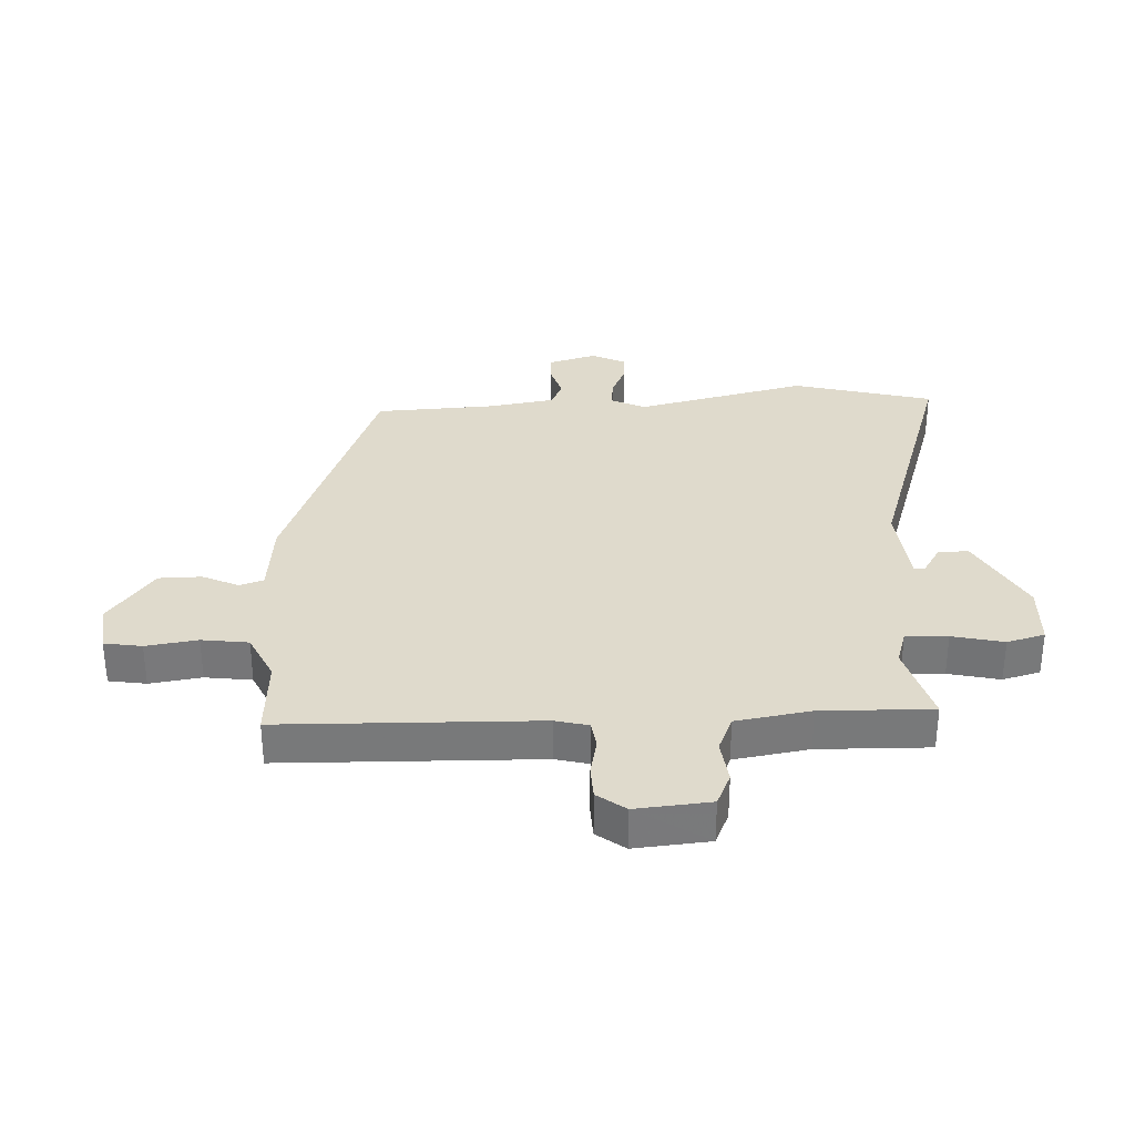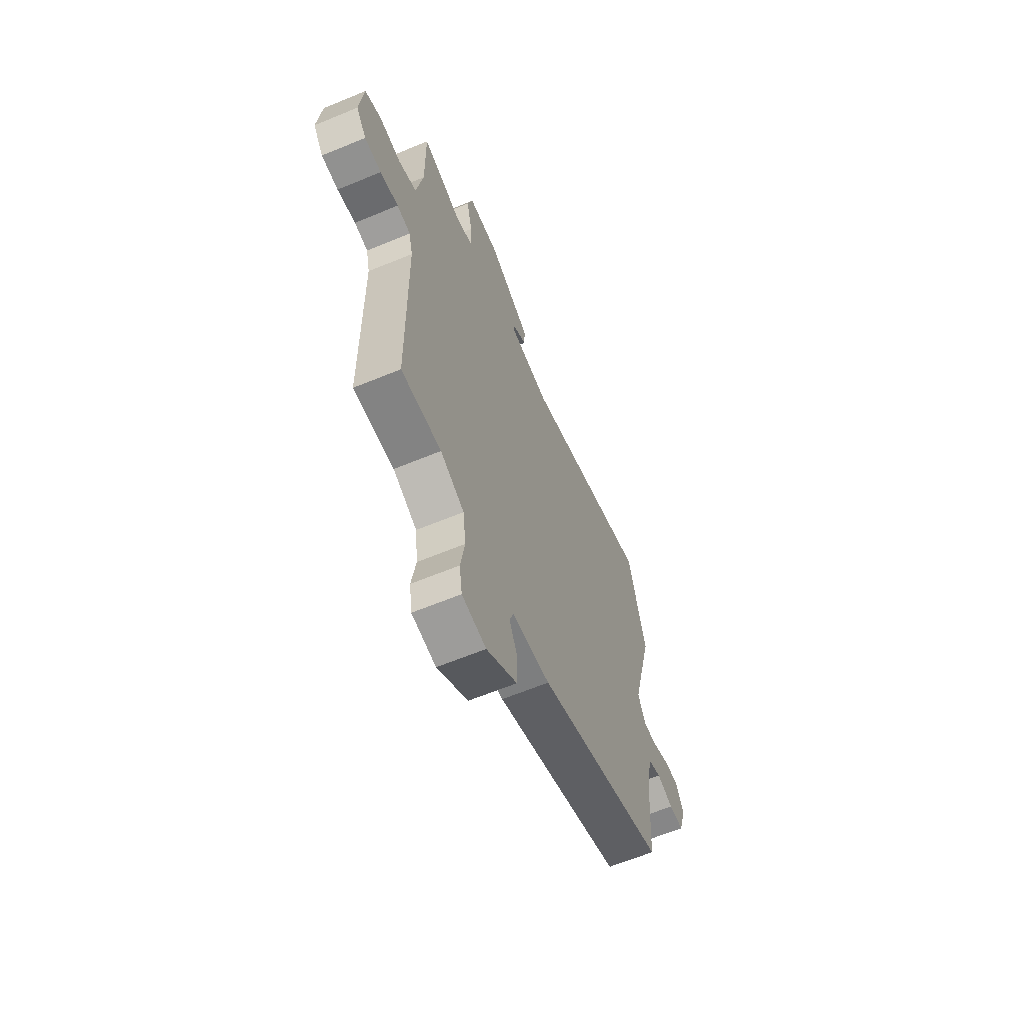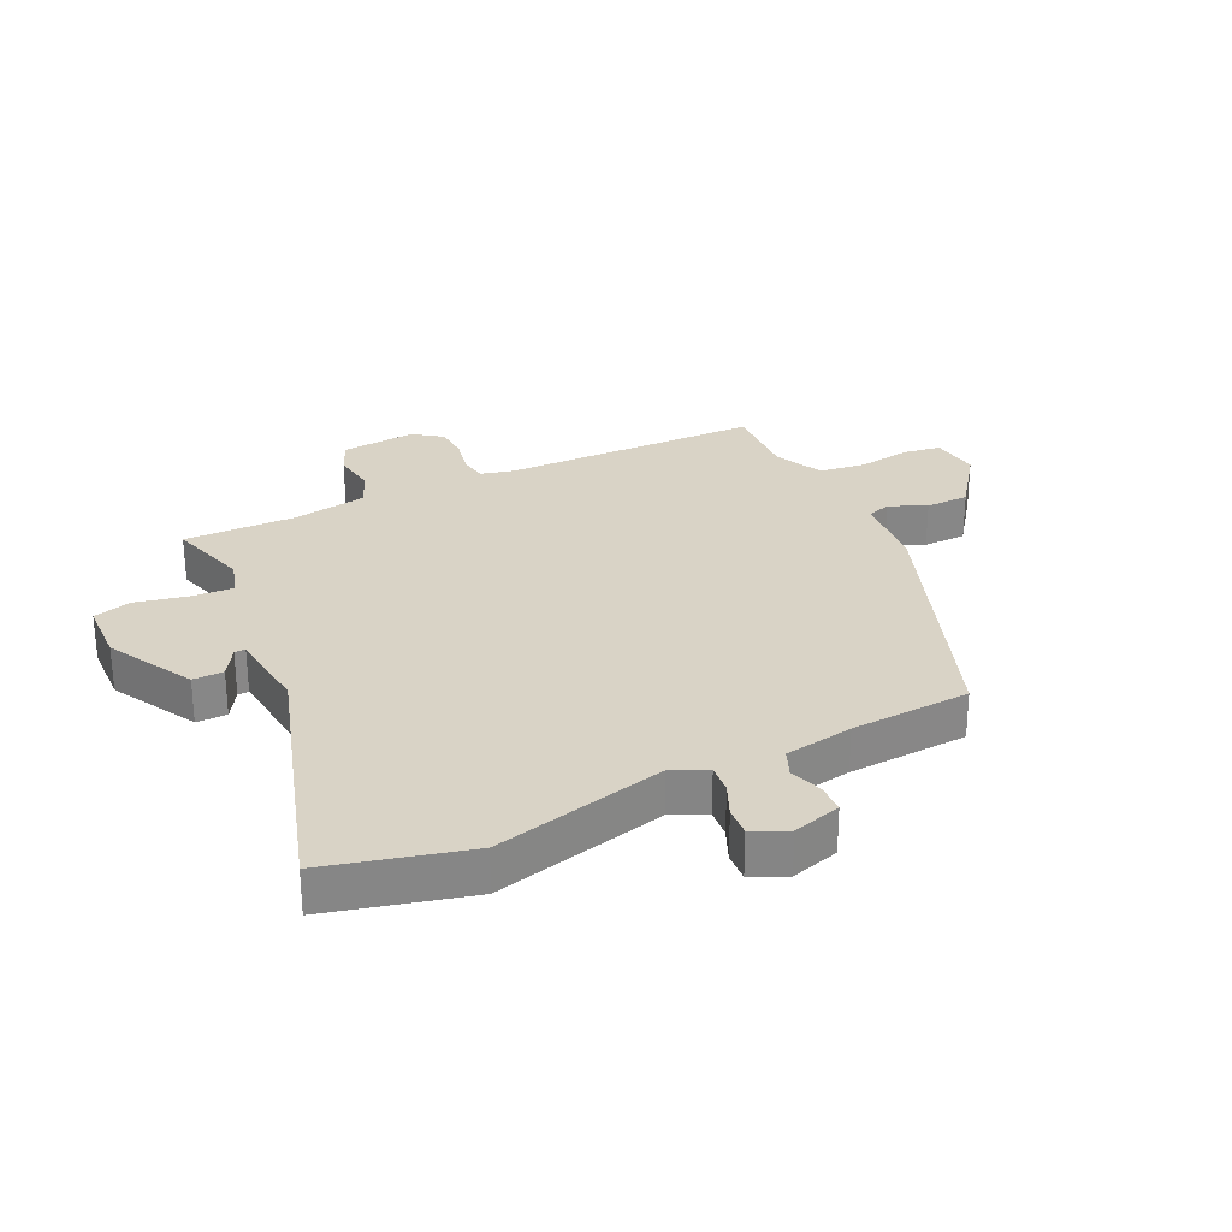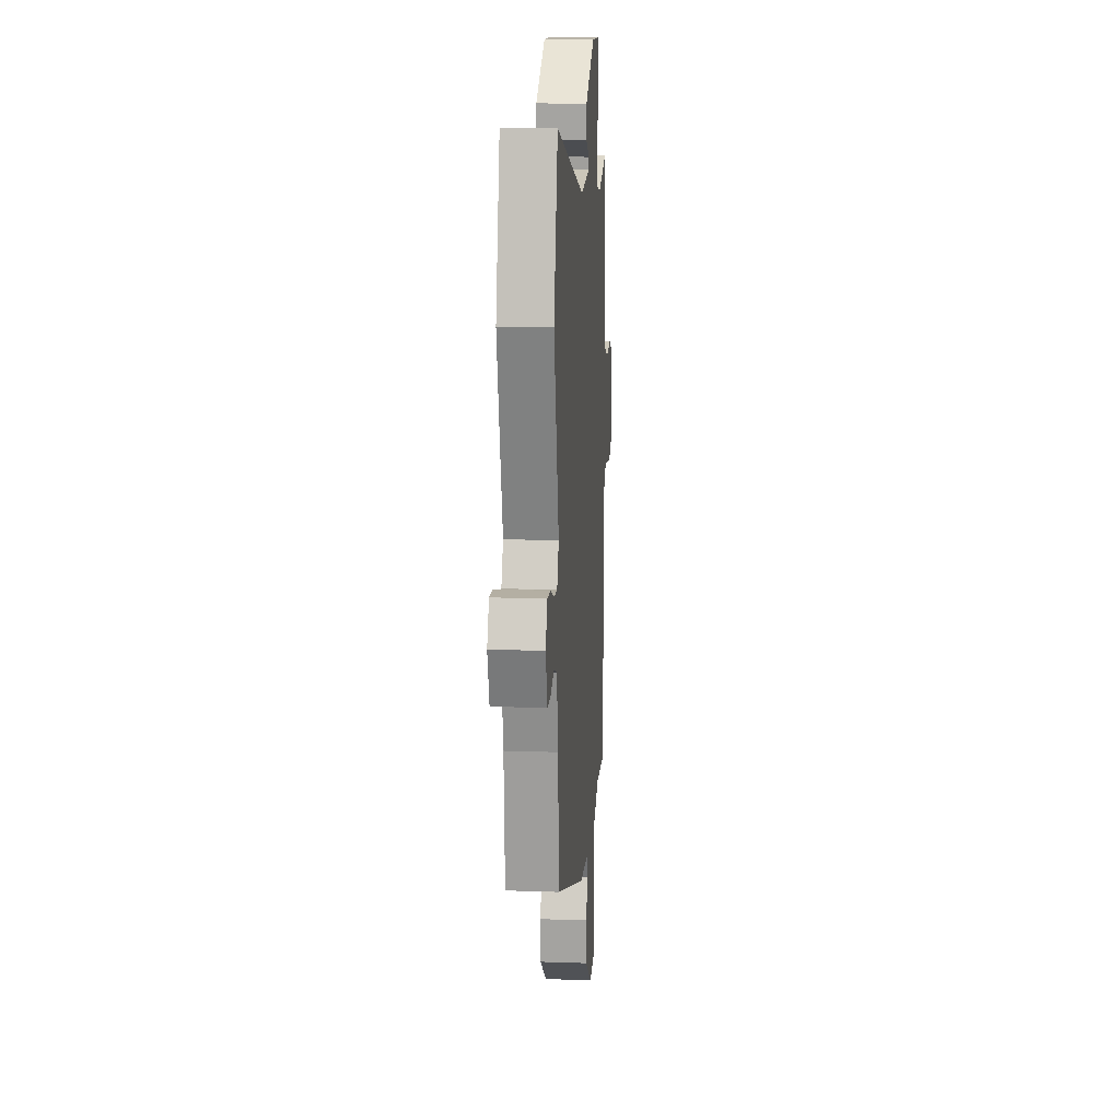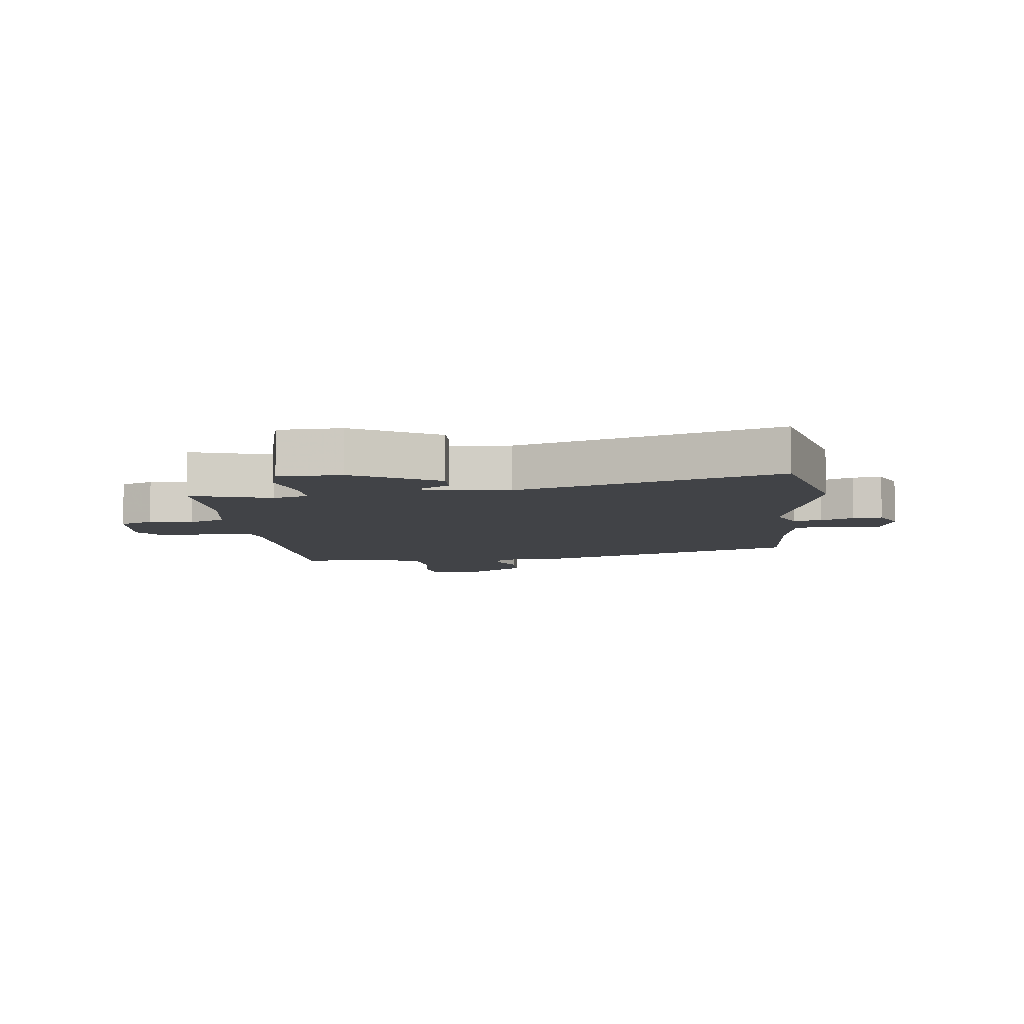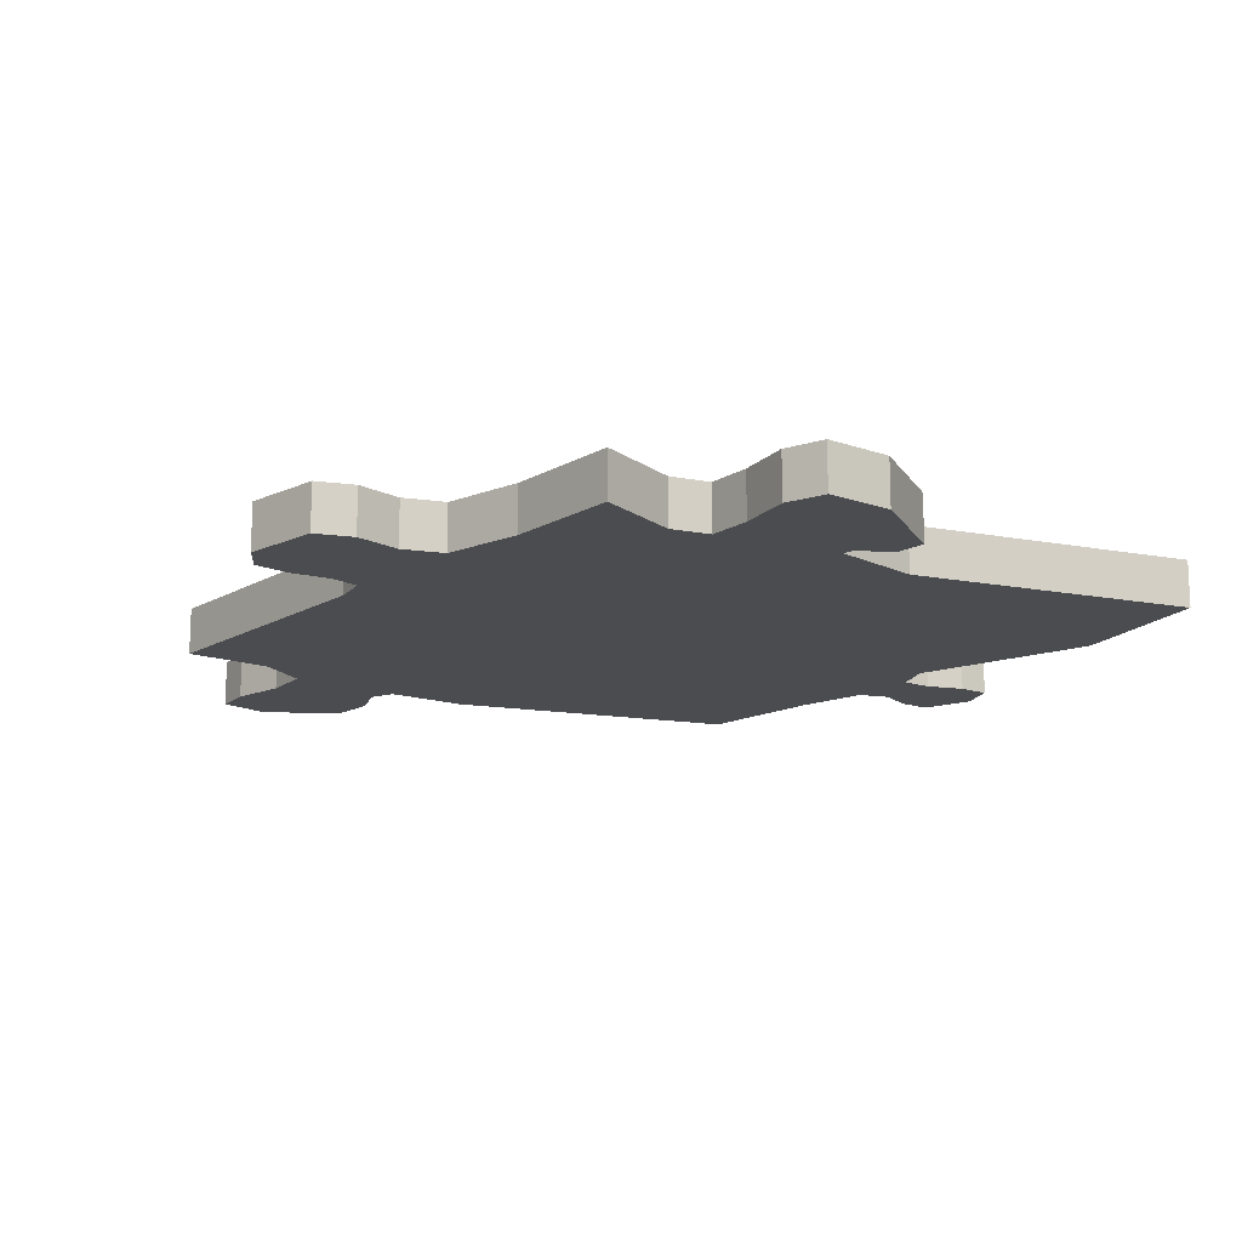
<metadata>
{"format":"obj","ext":"obj","renderer":"f3d","projection":"perspective","resolution":1024,"background":"white","views":[{"elev":32.5,"azim":-91.7,"up":"+Y"},{"elev":-63.3,"azim":-67.3,"up":"+Z"},{"elev":28.3,"azim":64.8,"up":"+Y"},{"elev":14.8,"azim":94.4,"up":"+Z"},{"elev":-7.3,"azim":6.7,"up":"+Y"},{"elev":-14.9,"azim":-39.3,"up":"+Y"}]}
</metadata>
<code>
v -0.48 0.07 0.5
v -0.348 0.07 0.46
v -0.289 0.07 0.477
v -0.292 0.07 0.546
v -0.31 0.07 0.631
v -0.292 0.07 0.693
v -0.188 0.07 0.696
v -0.049 0.07 0.618
v -0.05 0.07 0.568
v -0.099 0.07 0.539
v -0.1 0.07 0.521
v 0.039 0.07 0.505
v 0.467 0.07 0.635
v 0.524 0.07 0.403
v 0.452 0.07 0.121
v 0.478 0.07 0.064
v 0.525 0.07 0.068
v 0.579 0.07 0.091
v 0.627 0.07 0.094
v 0.653 0.07 0.037
v 0.629 0.07 -0.042
v 0.581 0.07 -0.043
v 0.527 0.07 -0.025
v 0.483 0.07 -0.043
v 0.463 0.07 -0.155
v 0.45 0.07 -0.351
v 0.024 0.07 -0.504
v -0.102 0.07 -0.514
v -0.116 0.07 -0.553
v -0.089 0.07 -0.613
v -0.091 0.07 -0.684
v -0.193 0.07 -0.757
v -0.273 0.07 -0.746
v -0.282 0.07 -0.684
v -0.268 0.07 -0.599
v -0.277 0.07 -0.522
v -0.356 0.07 -0.483
v -0.489 0.07 -0.489
v -0.492 0.07 -0.066
v -0.505 0.07 -0.011
v -0.55 0.07 -0.004
v -0.611 0.07 -0.016
v -0.667 0.07 -0.013
v -0.701 0.07 0.034
v -0.688 0.07 0.157
v -0.633 0.07 0.18
v -0.561 0.07 0.17
v -0.501 0.07 0.194
v -0.479 0.07 0.317
v -0.48 0 0.5
v -0.348 0 0.46
v -0.289 0 0.477
v -0.292 0 0.546
v -0.31 0 0.631
v -0.292 0 0.693
v -0.188 0 0.696
v -0.049 0 0.618
v -0.05 0 0.568
v -0.099 0 0.539
v -0.1 0 0.521
v 0.039 0 0.505
v 0.467 0 0.635
v 0.524 0 0.403
v 0.452 0 0.121
v 0.478 0 0.064
v 0.525 0 0.068
v 0.579 0 0.091
v 0.627 0 0.094
v 0.653 0 0.037
v 0.629 0 -0.042
v 0.581 0 -0.043
v 0.527 0 -0.025
v 0.483 0 -0.043
v 0.463 0 -0.155
v 0.45 0 -0.351
v 0.024 0 -0.504
v -0.102 0 -0.514
v -0.116 0 -0.553
v -0.089 0 -0.613
v -0.091 0 -0.684
v -0.193 0 -0.757
v -0.273 0 -0.746
v -0.282 0 -0.684
v -0.268 0 -0.599
v -0.277 0 -0.522
v -0.356 0 -0.483
v -0.489 0 -0.489
v -0.492 0 -0.066
v -0.505 0 -0.011
v -0.55 0 -0.004
v -0.611 0 -0.016
v -0.667 0 -0.013
v -0.701 0 0.034
v -0.688 0 0.157
v -0.633 0 0.18
v -0.561 0 0.17
v -0.501 0 0.194
v -0.479 0 0.317
f 44 45 46 47
f 44 47 48
f 41 42 43 44
f 40 41 44 48
f 39 40 48 49
f 37 38 39 49
f 32 33 34 35
f 32 35 36
f 29 30 31 32
f 28 29 32 36
f 25 26 27 28
f 24 25 28 36
f 20 21 22 23
f 20 23 24
f 17 18 19 20
f 16 17 20 24
f 15 16 24 36
f 12 13 14 15
f 11 12 15 36
f 7 8 9 10
f 4 5 6 7
f 3 4 7 10
f 37 49 1 2
f 36 37 2 3
f 3 10 11 36
f 96 95 94 93
f 97 96 93
f 93 92 91 90
f 97 93 90 89
f 98 97 89 88
f 98 88 87 86
f 84 83 82 81
f 85 84 81
f 81 80 79 78
f 85 81 78 77
f 77 76 75 74
f 85 77 74 73
f 72 71 70 69
f 73 72 69
f 69 68 67 66
f 73 69 66 65
f 85 73 65 64
f 64 63 62 61
f 85 64 61 60
f 59 58 57 56
f 56 55 54 53
f 59 56 53 52
f 51 50 98 86
f 52 51 86 85
f 85 60 59 52
f 1 50 51 2
f 2 51 52 3
f 3 52 53 4
f 4 53 54 5
f 5 54 55 6
f 6 55 56 7
f 7 56 57 8
f 8 57 58 9
f 9 58 59 10
f 10 59 60 11
f 11 60 61 12
f 12 61 62 13
f 13 62 63 14
f 14 63 64 15
f 15 64 65 16
f 16 65 66 17
f 17 66 67 18
f 18 67 68 19
f 19 68 69 20
f 20 69 70 21
f 21 70 71 22
f 22 71 72 23
f 23 72 73 24
f 24 73 74 25
f 25 74 75 26
f 26 75 76 27
f 27 76 77 28
f 28 77 78 29
f 29 78 79 30
f 30 79 80 31
f 31 80 81 32
f 32 81 82 33
f 33 82 83 34
f 34 83 84 35
f 35 84 85 36
f 36 85 86 37
f 37 86 87 38
f 38 87 88 39
f 39 88 89 40
f 40 89 90 41
f 41 90 91 42
f 42 91 92 43
f 43 92 93 44
f 44 93 94 45
f 45 94 95 46
f 46 95 96 47
f 47 96 97 48
f 48 97 98 49
f 49 98 50 1

</code>
